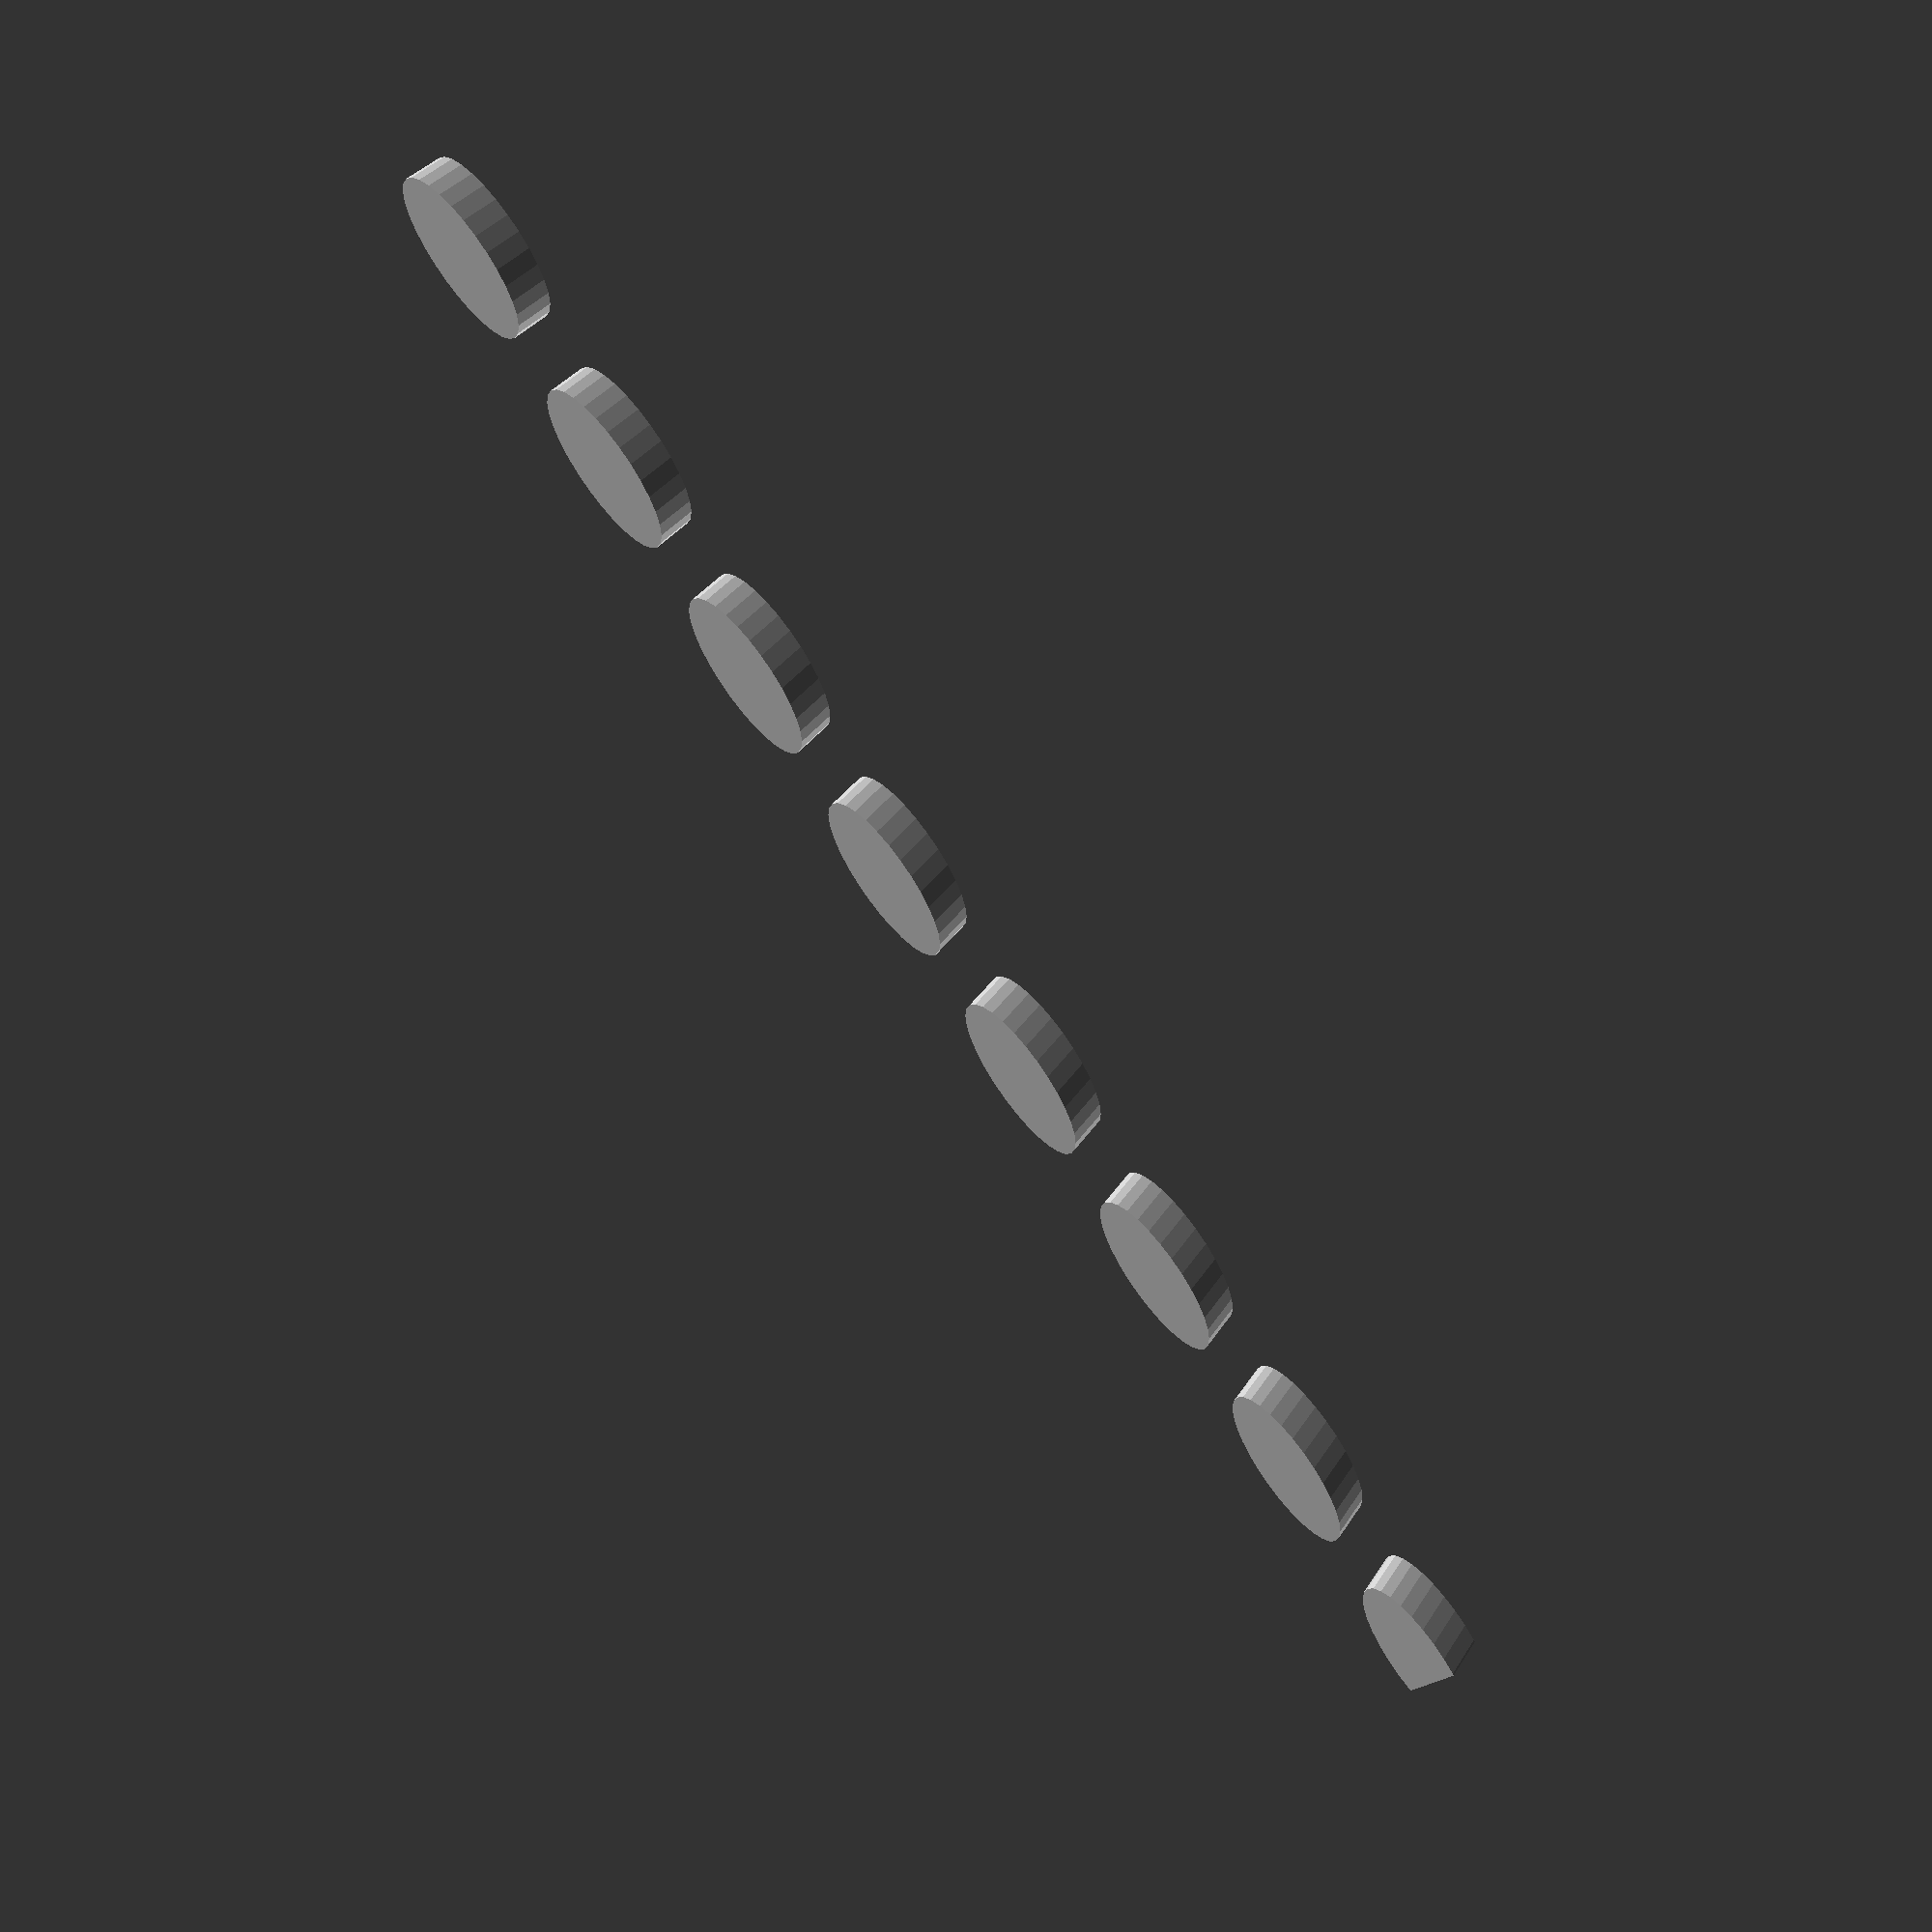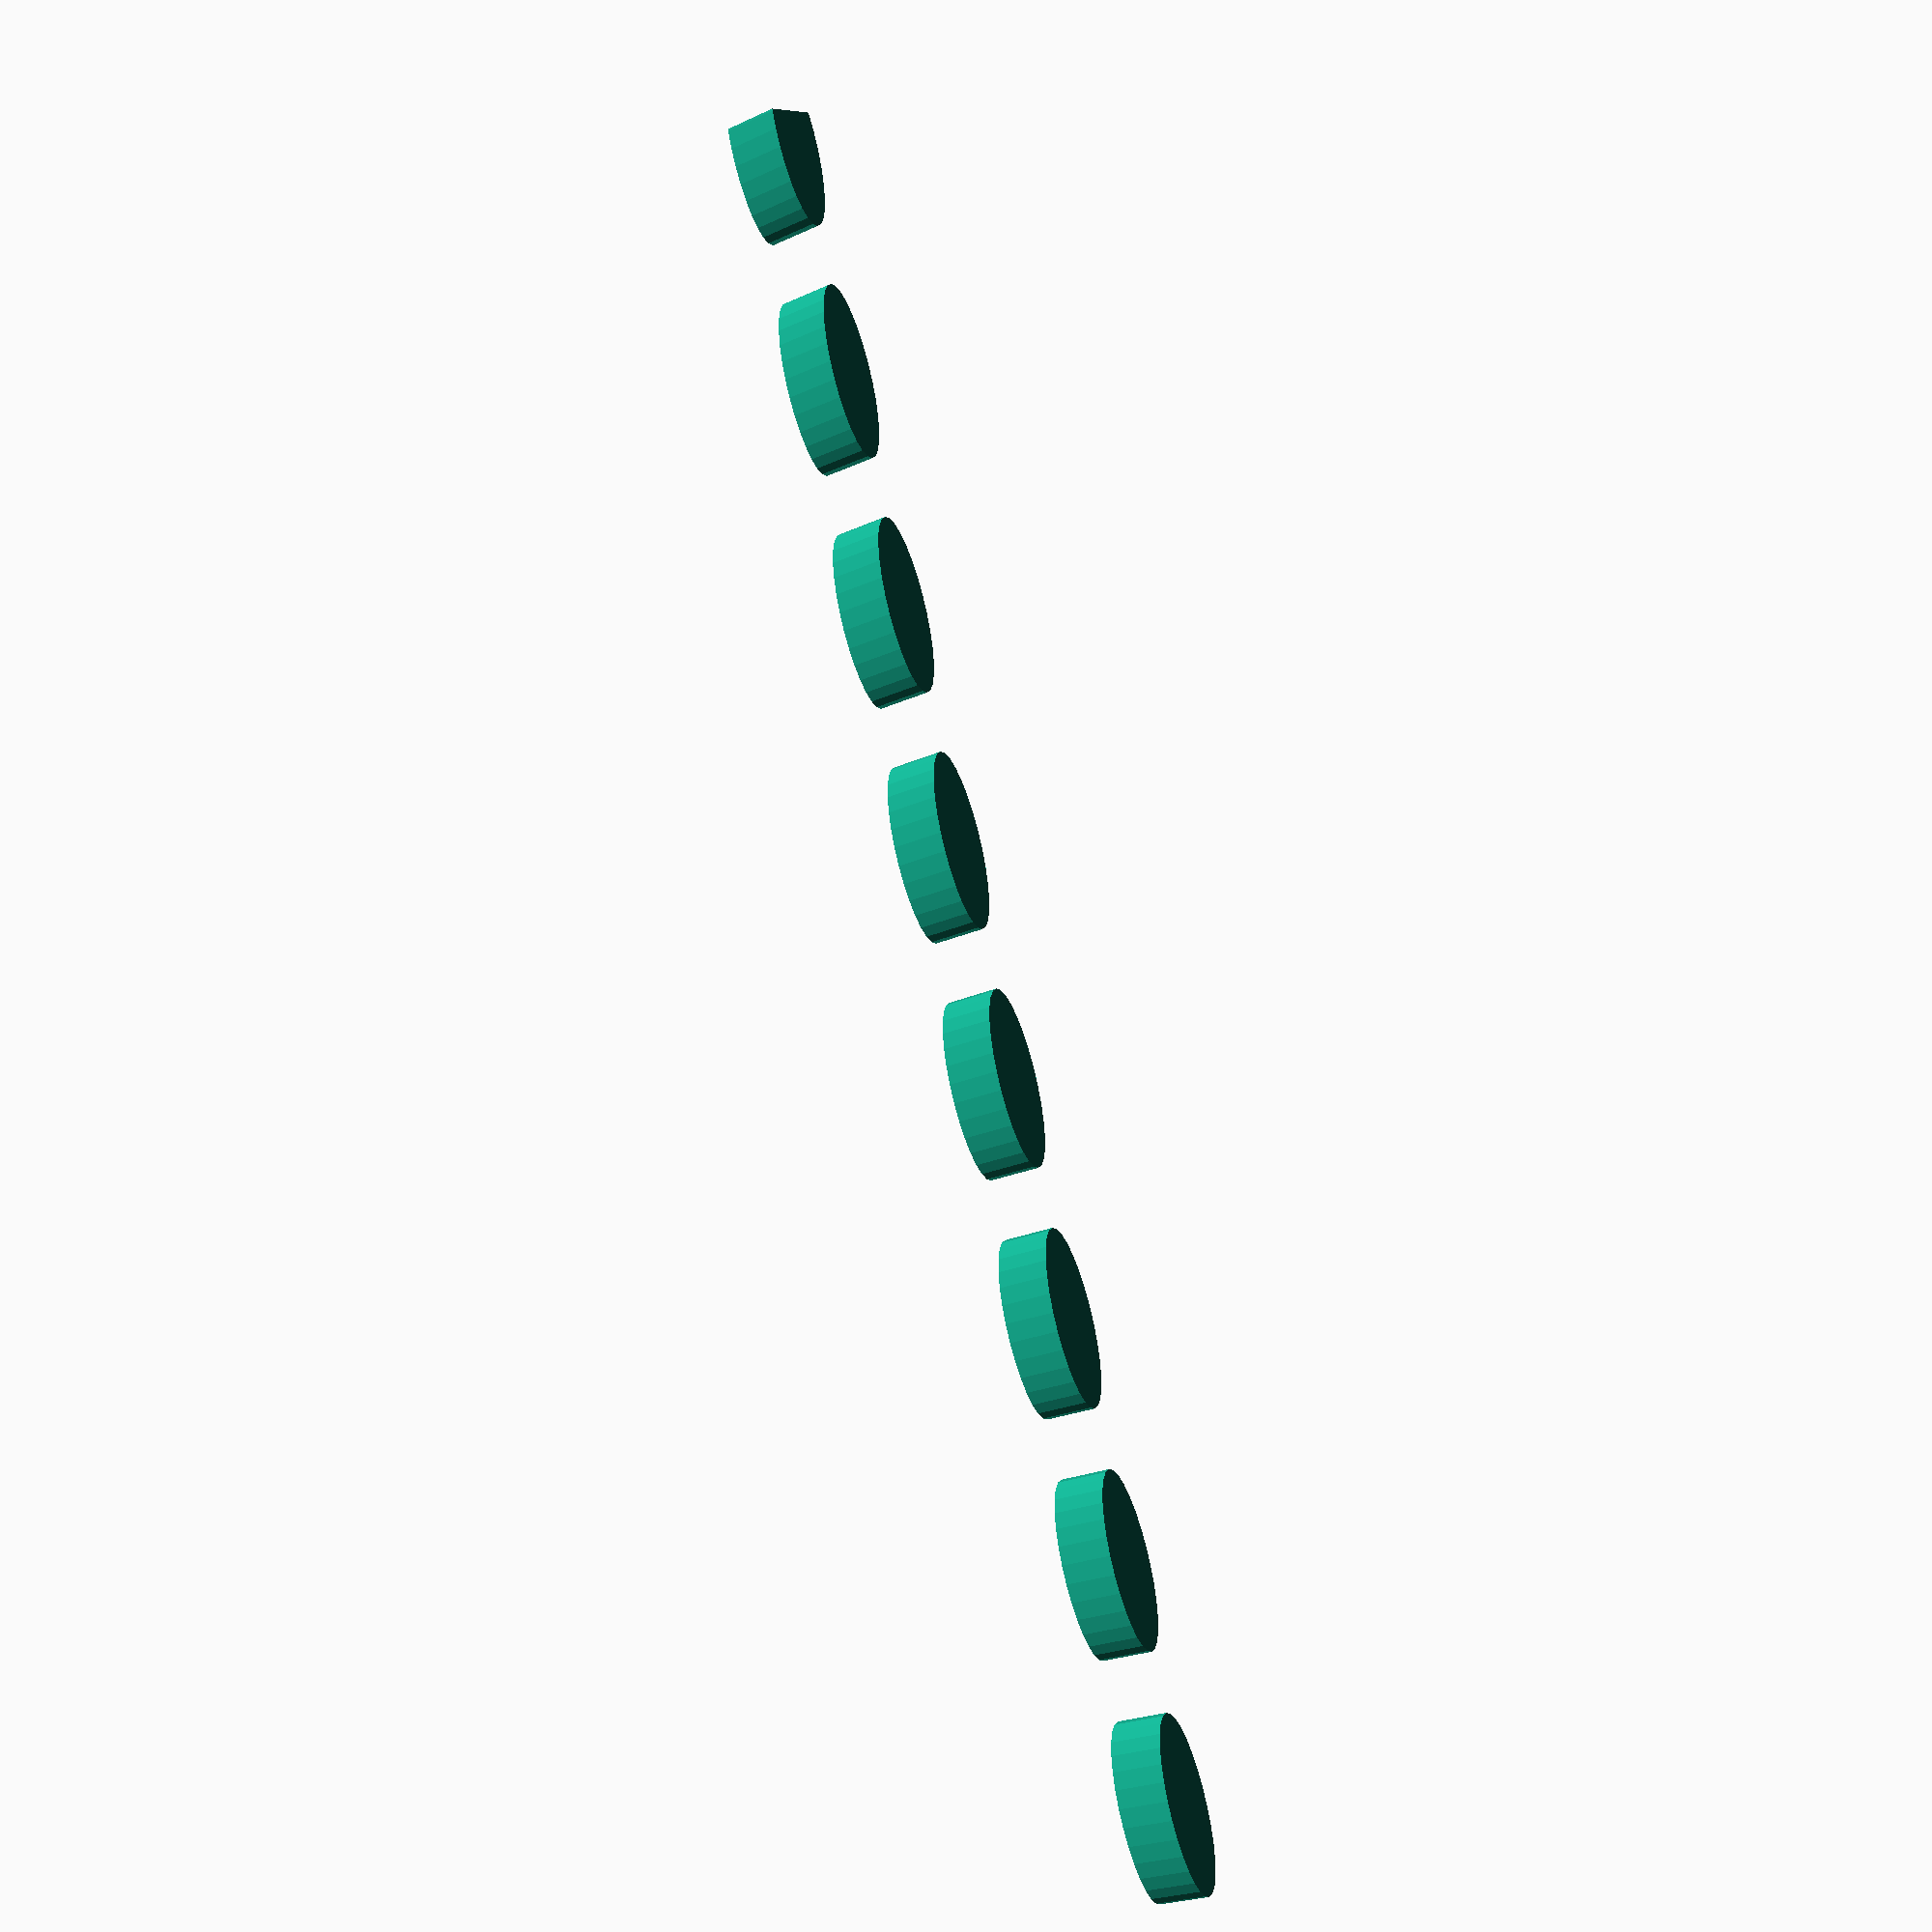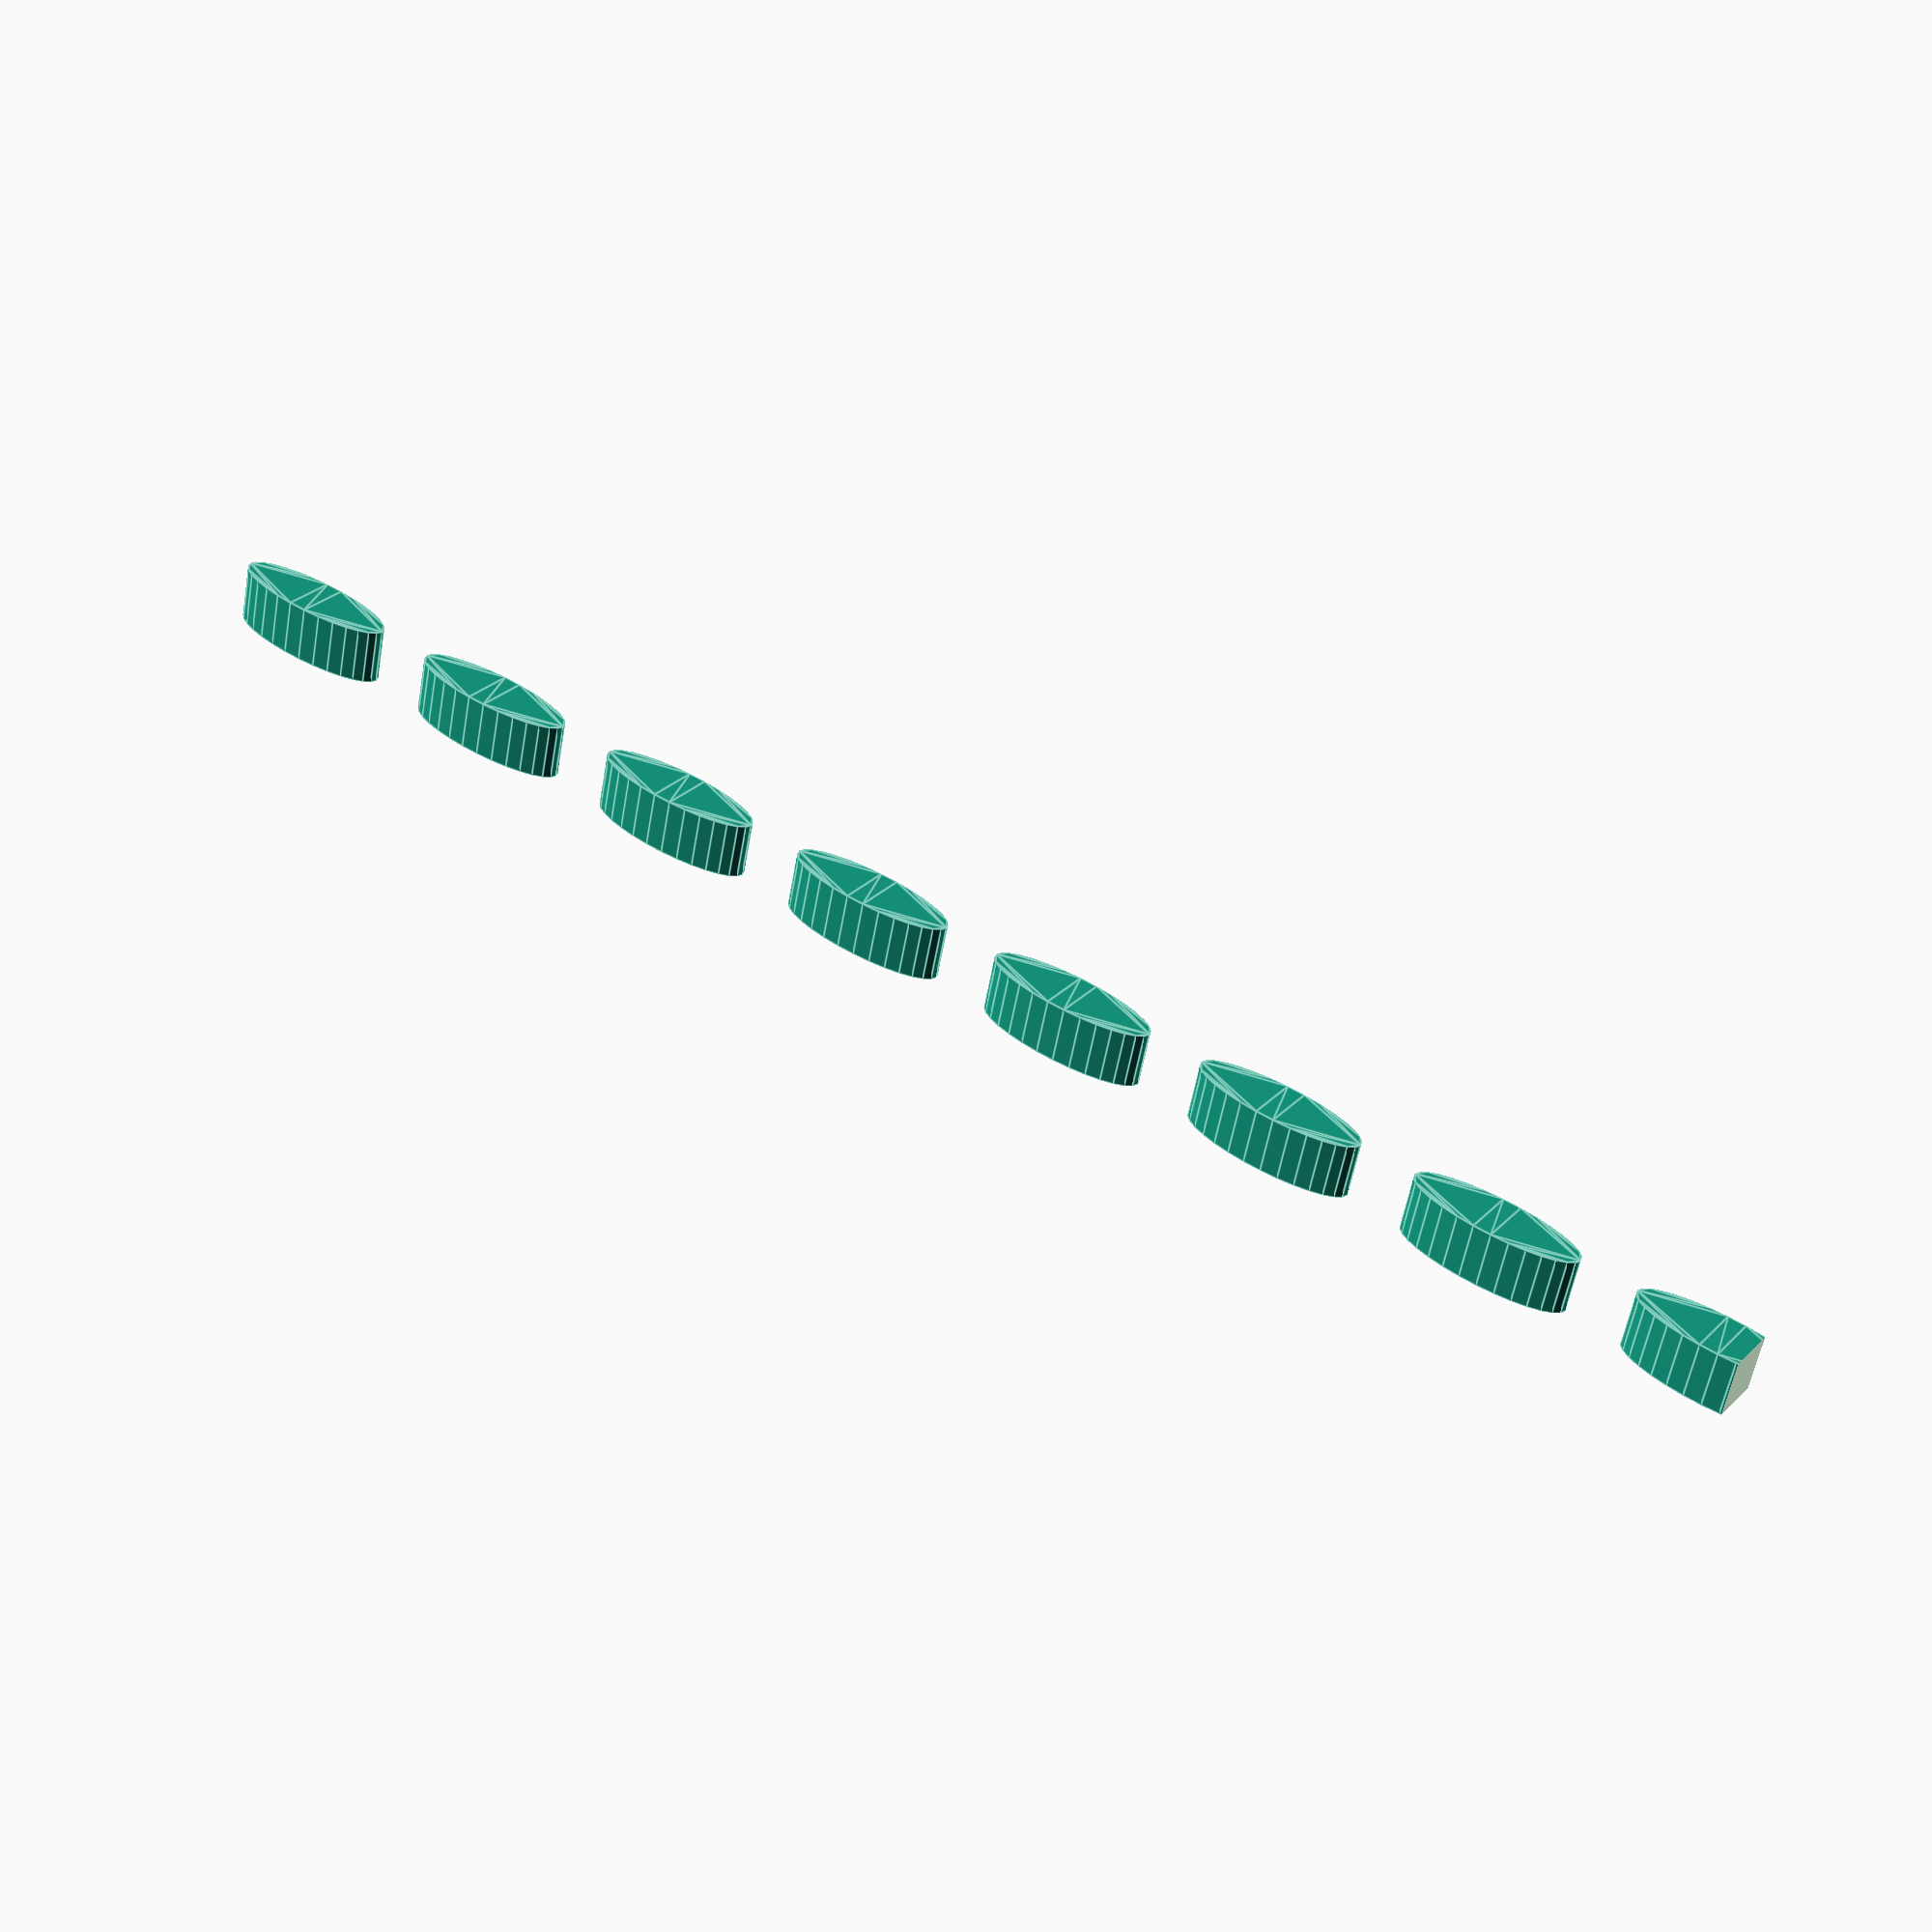
<openscad>
length = 3;
width = 1;
height = 1;
spacing = 1;
start = [0,0];
end = [30,0];


module line(width,length,height,shape){
	if(shape == 1){
		translate([length/2,0,height/2]){
			cube([length,width,height],center=true);
		}
	}
	if(shape == 2){
		linear_extrude(height=height){
			polygon(
			points	=[
								[length,0],
								[0,width],
								[0,-width]
							],
			paths		=[
								[0,1,2]
							]
			);
		}
	}
	if(shape == 3){
		translate([length/2,width/3,height/2]){
			cube([length,width/3,height],center=true);
		}
		translate([length/2,-width/3,height/2]){
			cube([length,width/3,height],center=true);
		}
	}
	if(shape == 4){
		translate([length/2,width/3,height/2]){
			cube([length,width/3,height],center=true);
		}
		translate([-spacing/2,-width/3,height/2]){
			cube([length,width/3,height],center=true);
		}
		translate([length+spacing/2,-width/3,height/2]){
			cube([length,width/3,height],center=true);
		}
	}
	if(shape == 5){
		translate([length/2,0,height/2]){
			scale([1,width/length,1]){
				circle(length/2,center=true,$fn=30);
			}
		}
	}
}

module dashline(width,length,height,spacing,start,end,shape){
	angle = atan(end[1]/end[0]);
	line = end[0]/cos(angle);
	j = (line/(length+spacing));

	translate([start[0],start[1],0]){
		rotate([0,0,angle]){
			difference(){
				for(i=[0:j]){
					translate([(length+spacing)*i,0,0]){
						line(width,length,height,shape);
					}
				}
				translate([length+line,0,height/2]){
					cube([length*2,width*2,height*2],center=true);
				}
				translate([-length,0,height/2]){
					cube([length*2,width*2,height*2],center=true);
				}
			}
		}
	}
}

//translate([0,-10,0])%cube(25);

dashline(width,length,height,spacing,start,end,5);


//%line(width,length,height,1);
//line(width,length,height,5);








</openscad>
<views>
elev=149.6 azim=308.0 roll=334.3 proj=p view=wireframe
elev=21.2 azim=290.5 roll=130.4 proj=p view=wireframe
elev=56.4 azim=34.1 roll=350.0 proj=p view=edges
</views>
